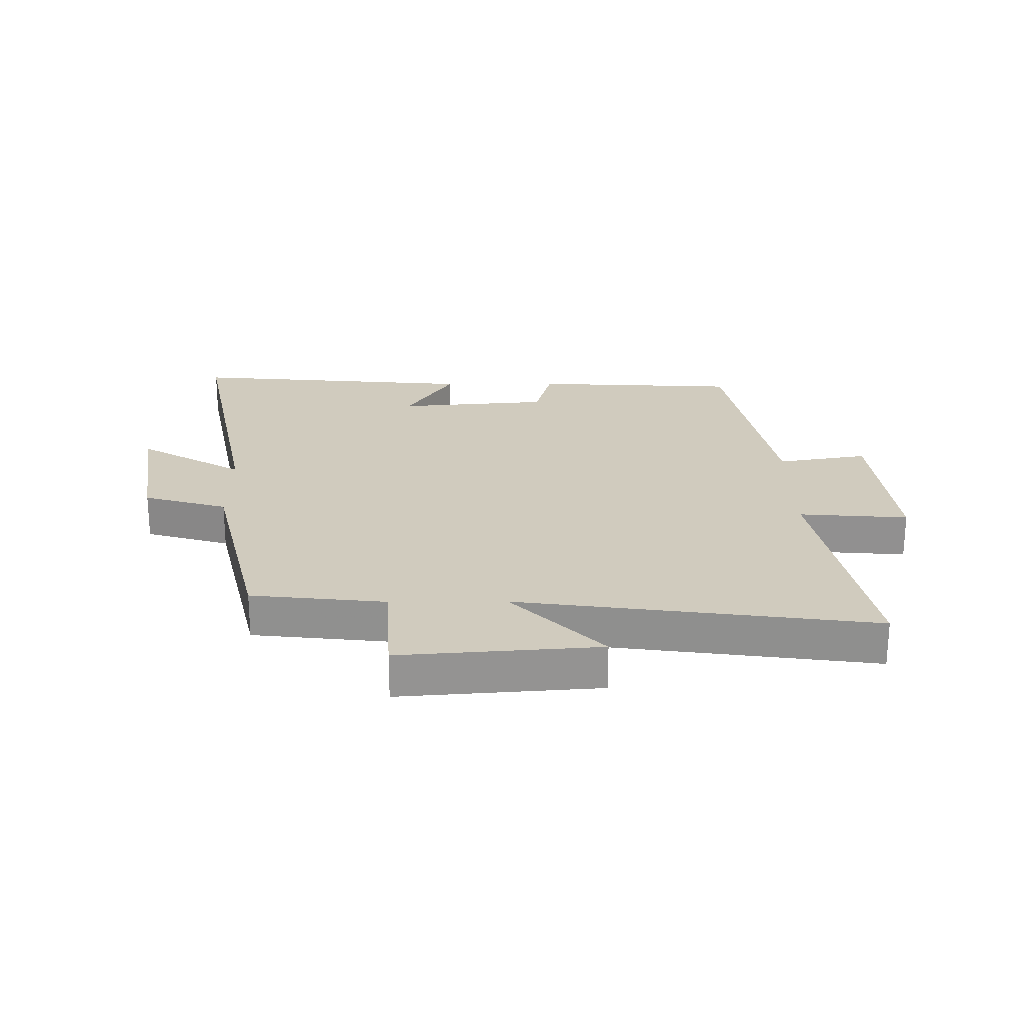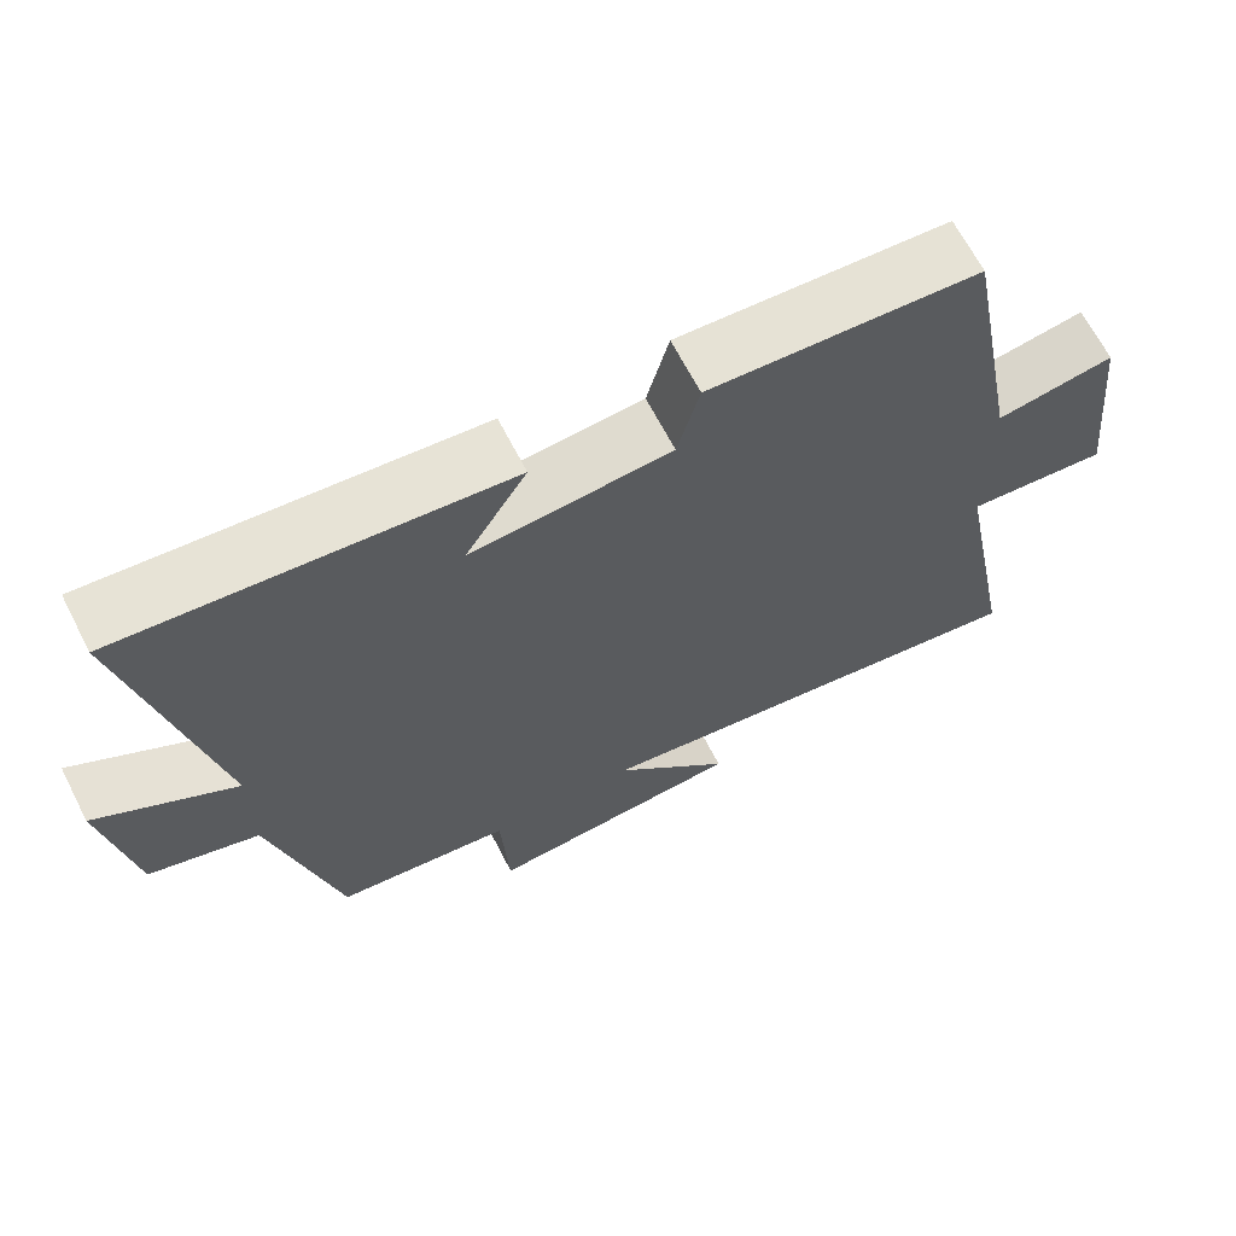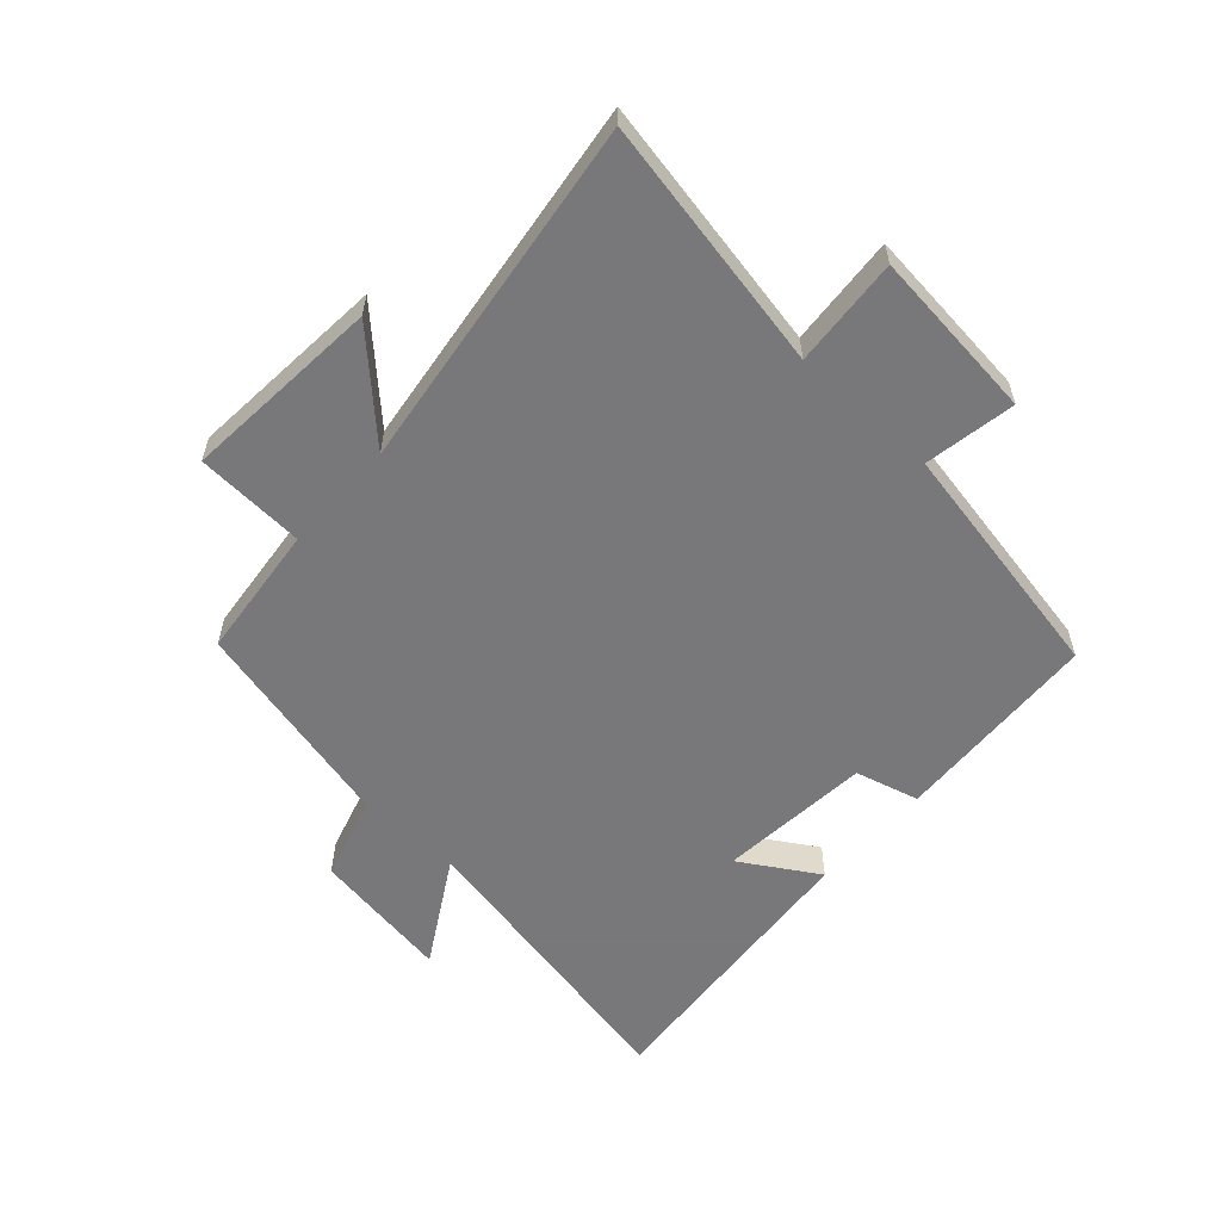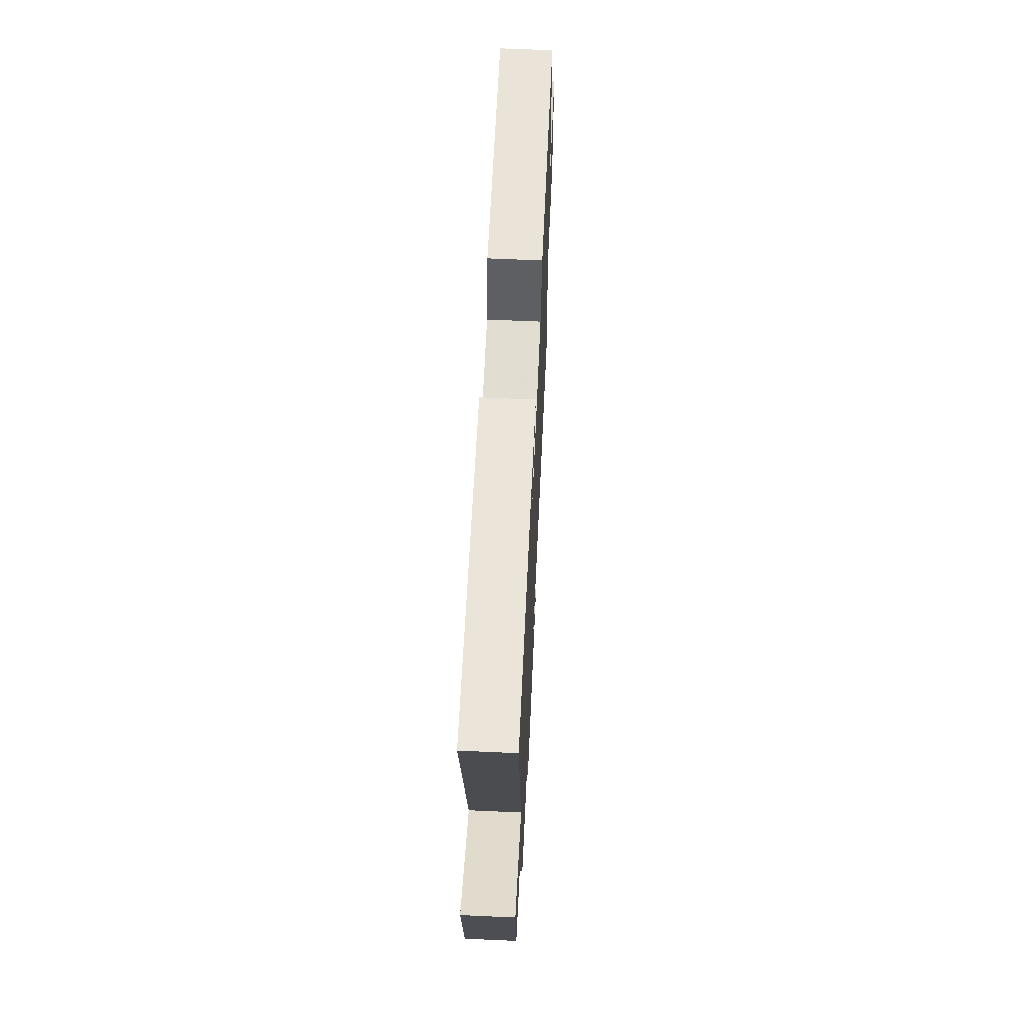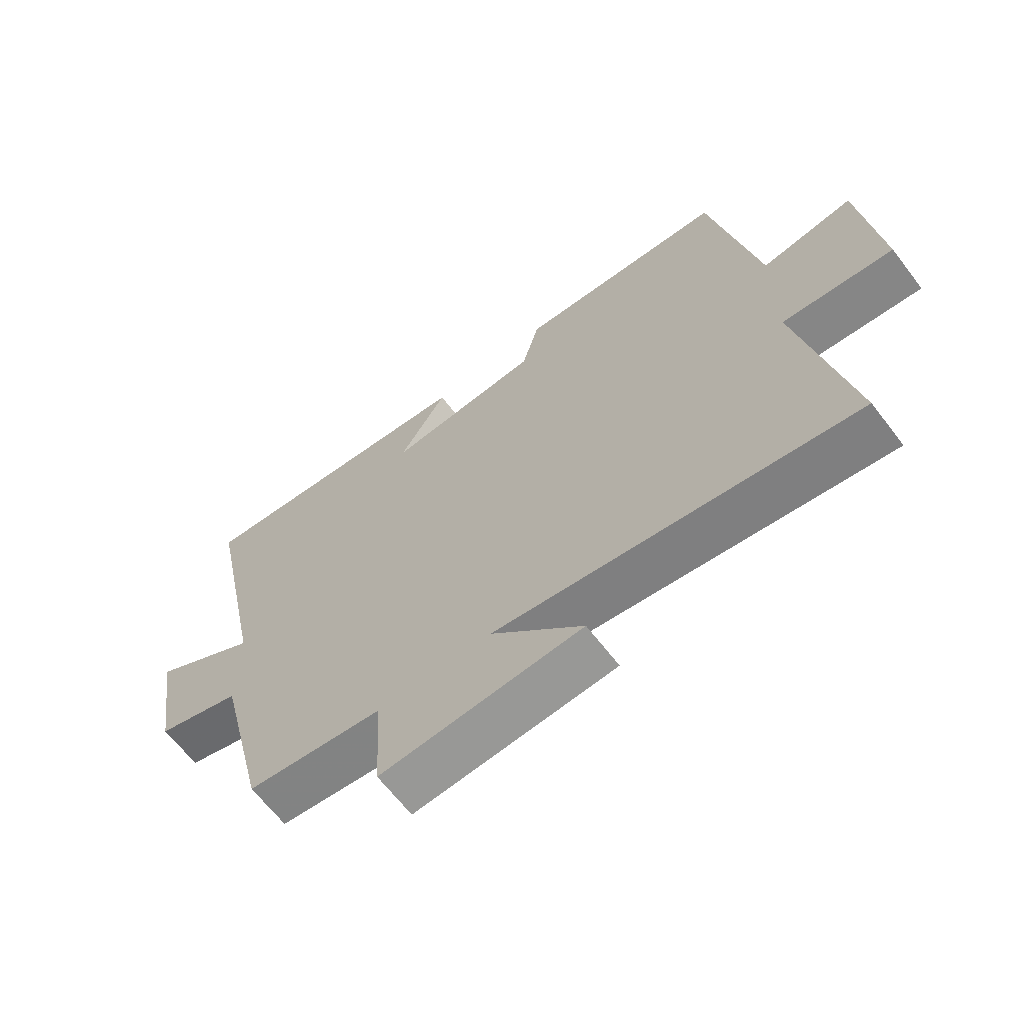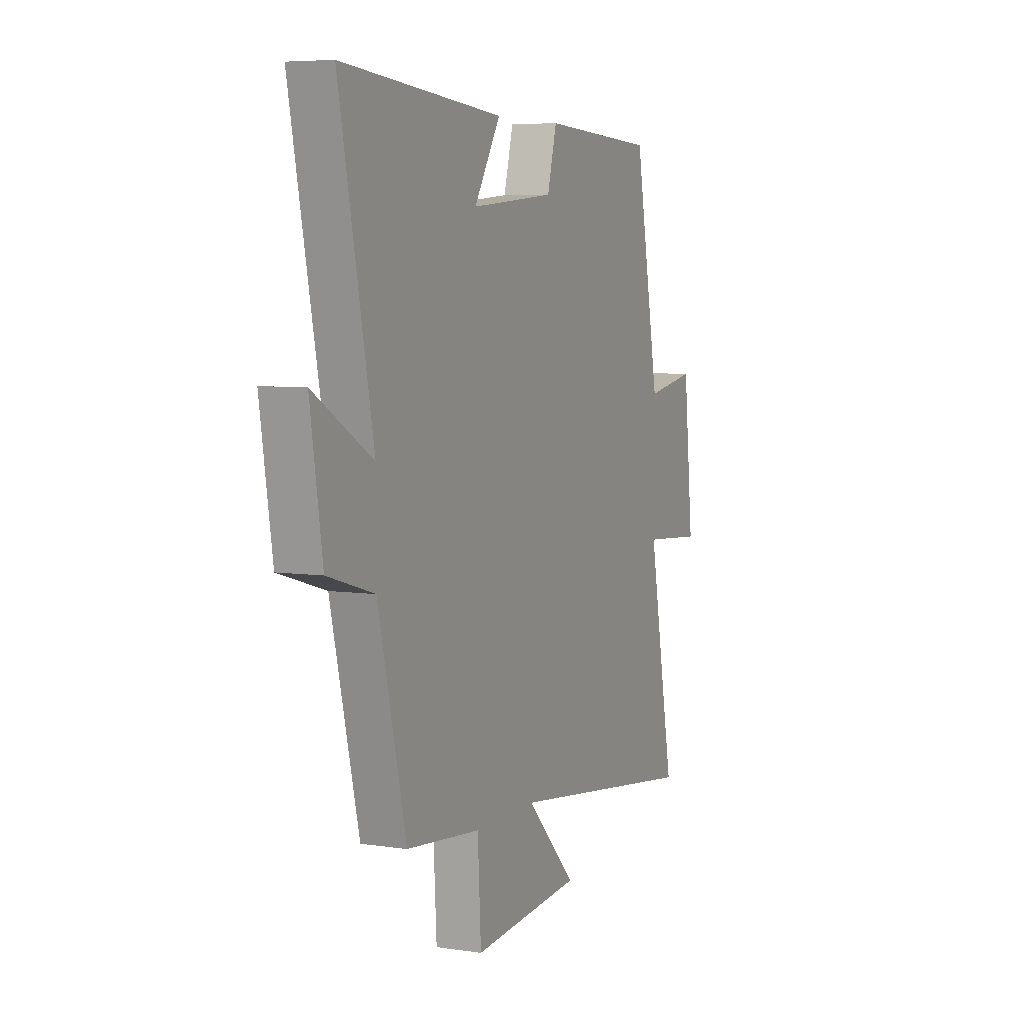
<metadata>
{"format":"obj","ext":"obj","renderer":"f3d","projection":"perspective","resolution":1024,"background":"white","views":[{"elev":23.6,"azim":179.7,"up":"+Y"},{"elev":66.2,"azim":152.8,"up":"+Z"},{"elev":-57.6,"azim":-132.2,"up":"+Y"},{"elev":63.9,"azim":92.6,"up":"+Z"},{"elev":-65.4,"azim":-142.5,"up":"+Z"},{"elev":6.1,"azim":114.1,"up":"+Z"}]}
</metadata>
<code>
v -0.425 0.07 0.482
v -0.082 0.07 0.5
v -0.054 0.07 0.395
v 0.198 0.07 0.373
v 0.12 0.07 0.5
v 0.6 0.07 0.542
v 0.5 0.07 0.046
v 0.675 0.07 0.149
v 0.639 0.07 -0.083
v 0.5 0.07 -0.124
v 0.416 0.07 -0.476
v 0.194 0.07 -0.5
v 0.184 0.07 -0.68
v -0.144 0.07 -0.654
v 0.006 0.07 -0.5
v -0.579 0.07 -0.579
v -0.5 0.07 -0.162
v -0.68 0.07 -0.176
v -0.65 0.07 0.106
v -0.5 0.07 0.08
v -0.425 0 0.482
v -0.082 0 0.5
v -0.054 0 0.395
v 0.198 0 0.373
v 0.12 0 0.5
v 0.6 0 0.542
v 0.5 0 0.046
v 0.675 0 0.149
v 0.639 0 -0.083
v 0.5 0 -0.124
v 0.416 0 -0.476
v 0.194 0 -0.5
v 0.184 0 -0.68
v -0.144 0 -0.654
v 0.006 0 -0.5
v -0.579 0 -0.579
v -0.5 0 -0.162
v -0.68 0 -0.176
v -0.65 0 0.106
v -0.5 0 0.08
f 17 18 19 20
f 1 2 3
f 20 1 3
f 17 20 3
f 17 3 4
f 16 17 4
f 15 16 4
f 12 13 14 15
f 12 15 4
f 11 12 4
f 10 11 4
f 7 8 9 10
f 7 10 4
f 4 5 6 7
f 40 39 38 37
f 23 22 21
f 23 21 40
f 23 40 37
f 24 23 37
f 24 37 36
f 24 36 35
f 35 34 33 32
f 24 35 32
f 24 32 31
f 24 31 30
f 30 29 28 27
f 24 30 27
f 27 26 25 24
f 1 21 22 2
f 2 22 23 3
f 3 23 24 4
f 4 24 25 5
f 5 25 26 6
f 6 26 27 7
f 7 27 28 8
f 8 28 29 9
f 9 29 30 10
f 10 30 31 11
f 11 31 32 12
f 12 32 33 13
f 13 33 34 14
f 14 34 35 15
f 15 35 36 16
f 16 36 37 17
f 17 37 38 18
f 18 38 39 19
f 19 39 40 20
f 20 40 21 1

</code>
